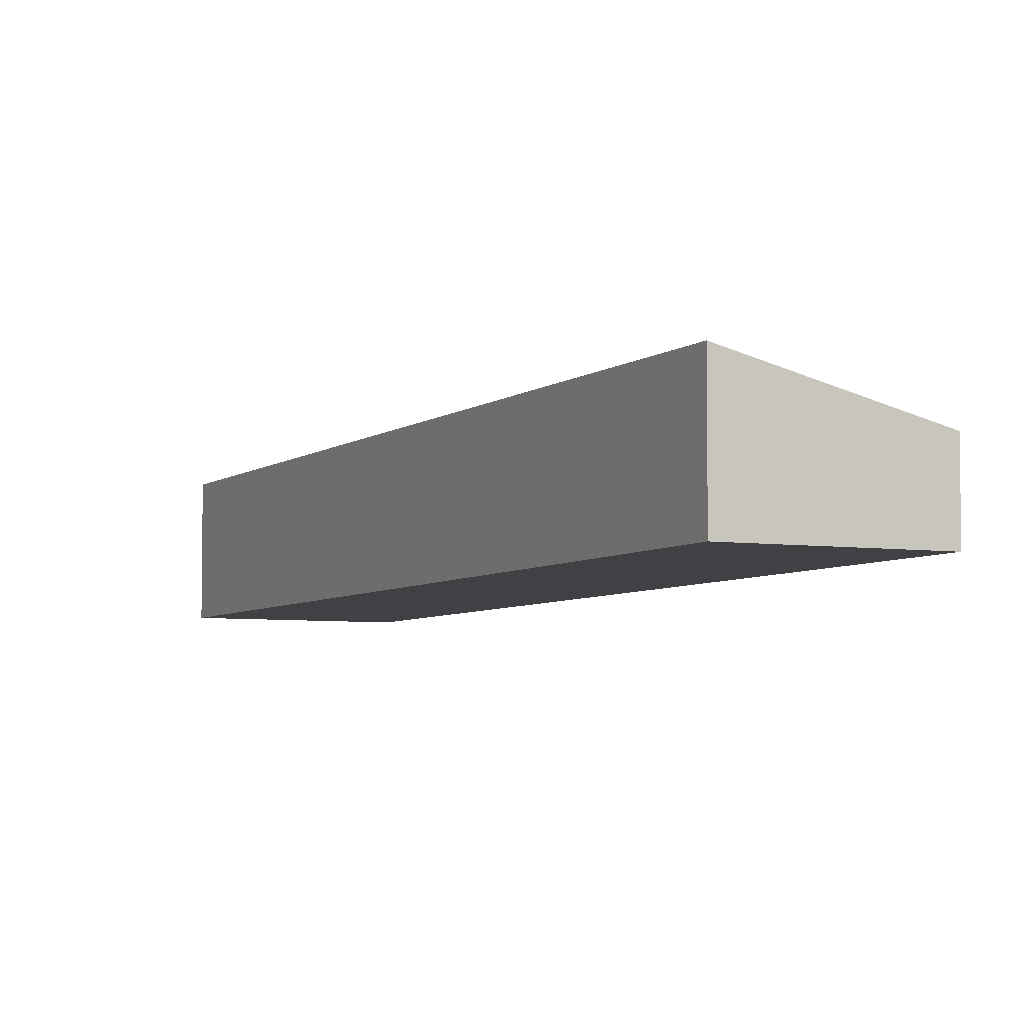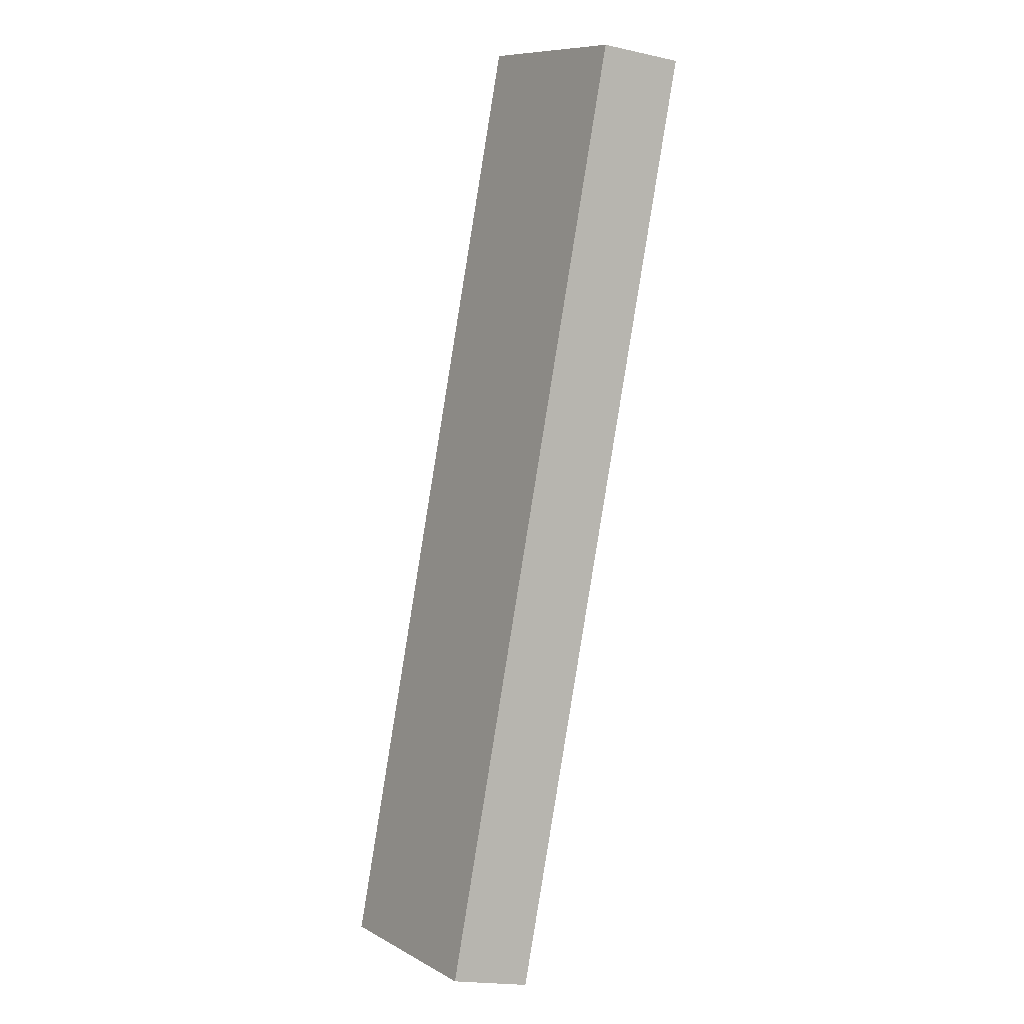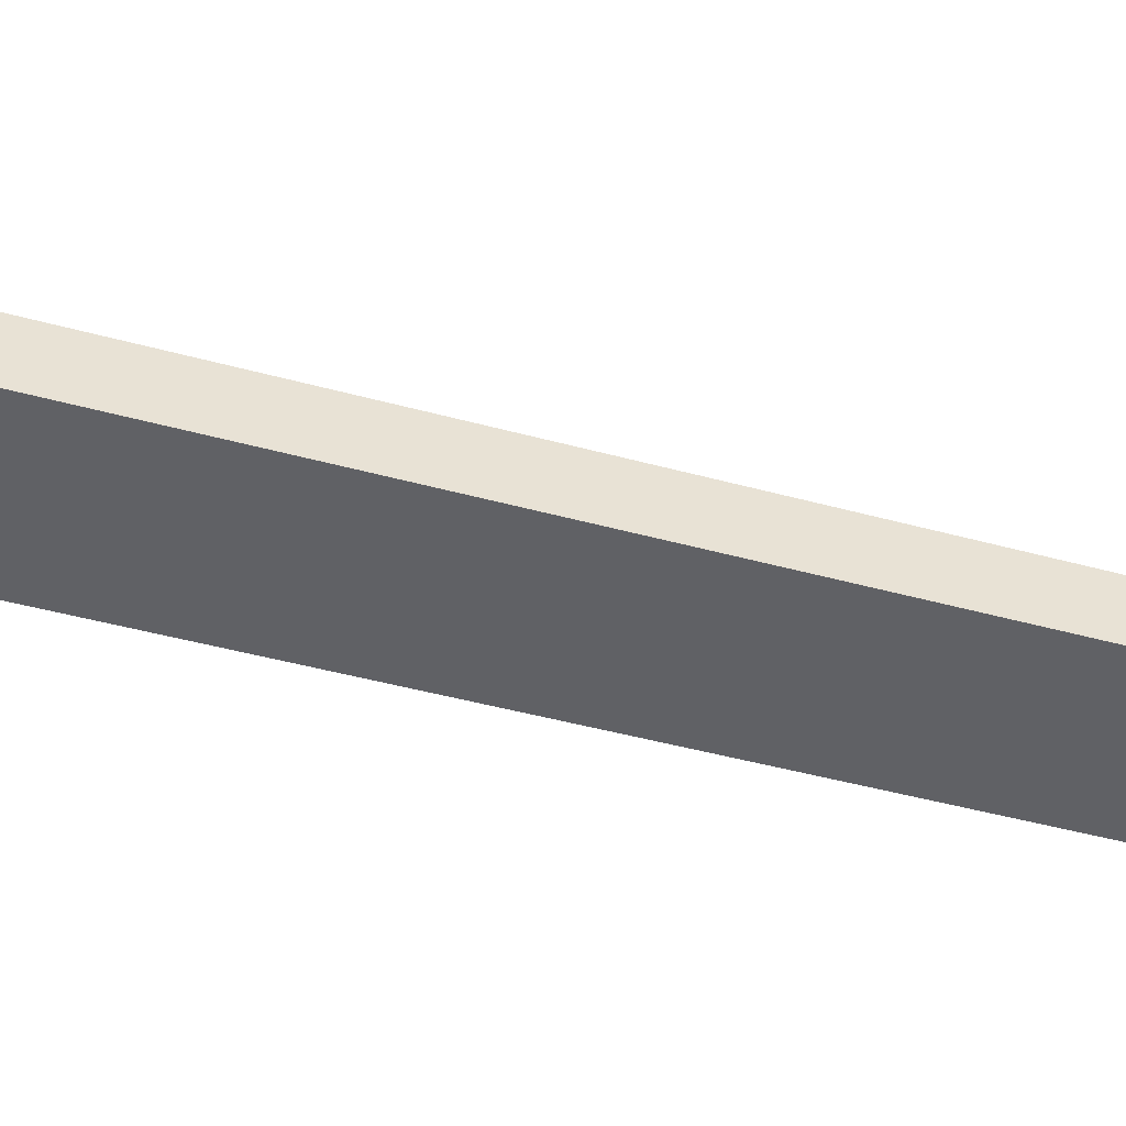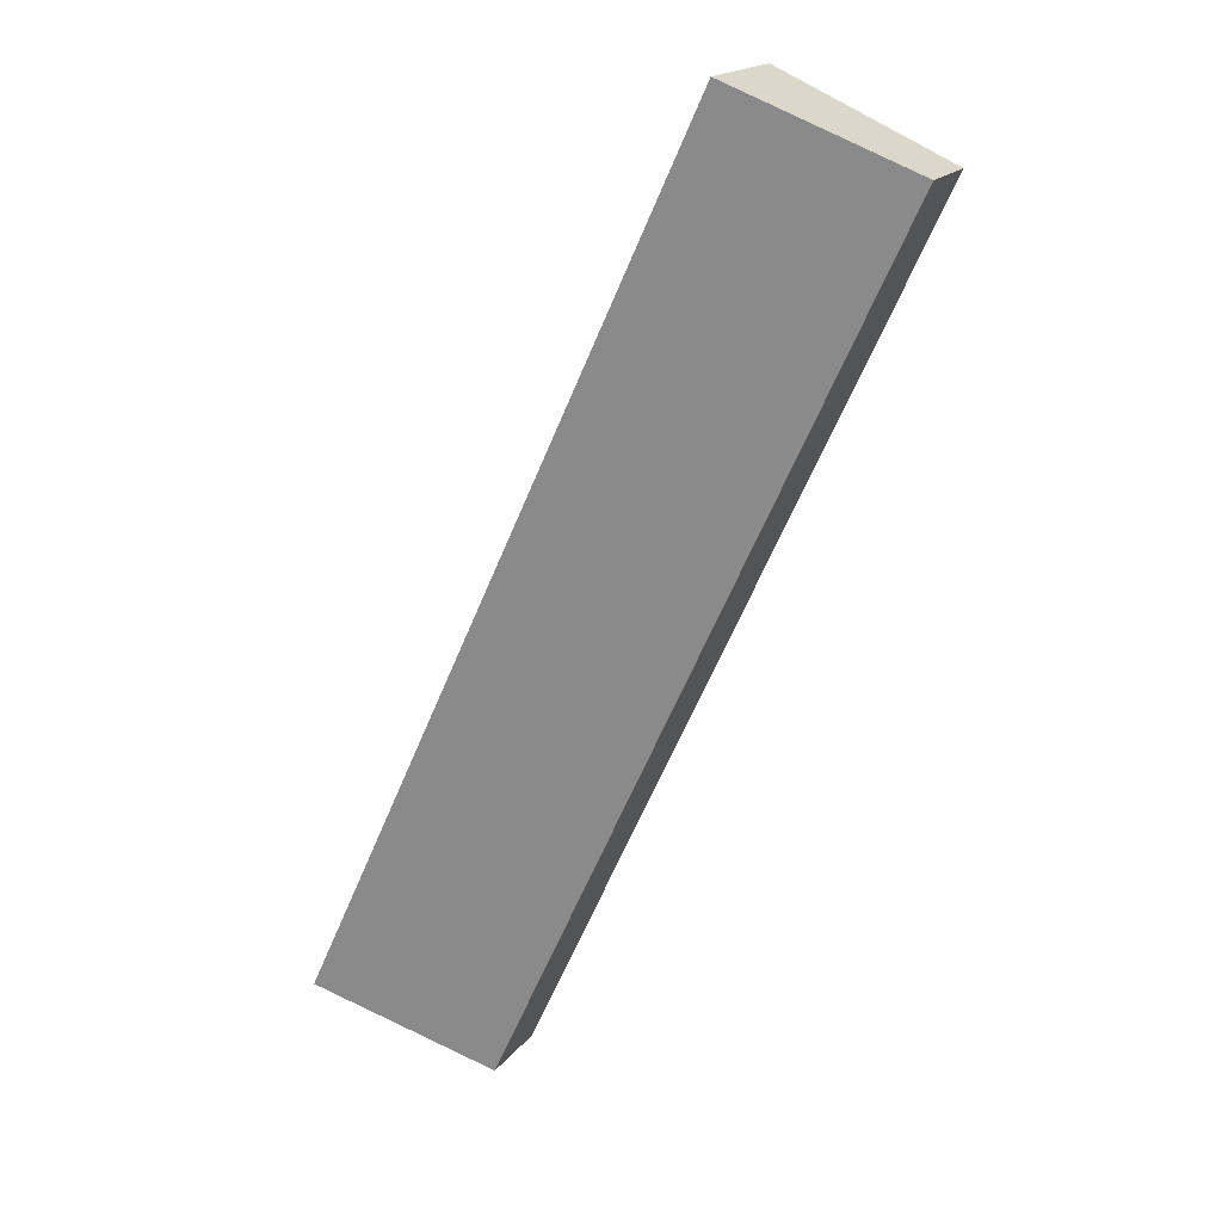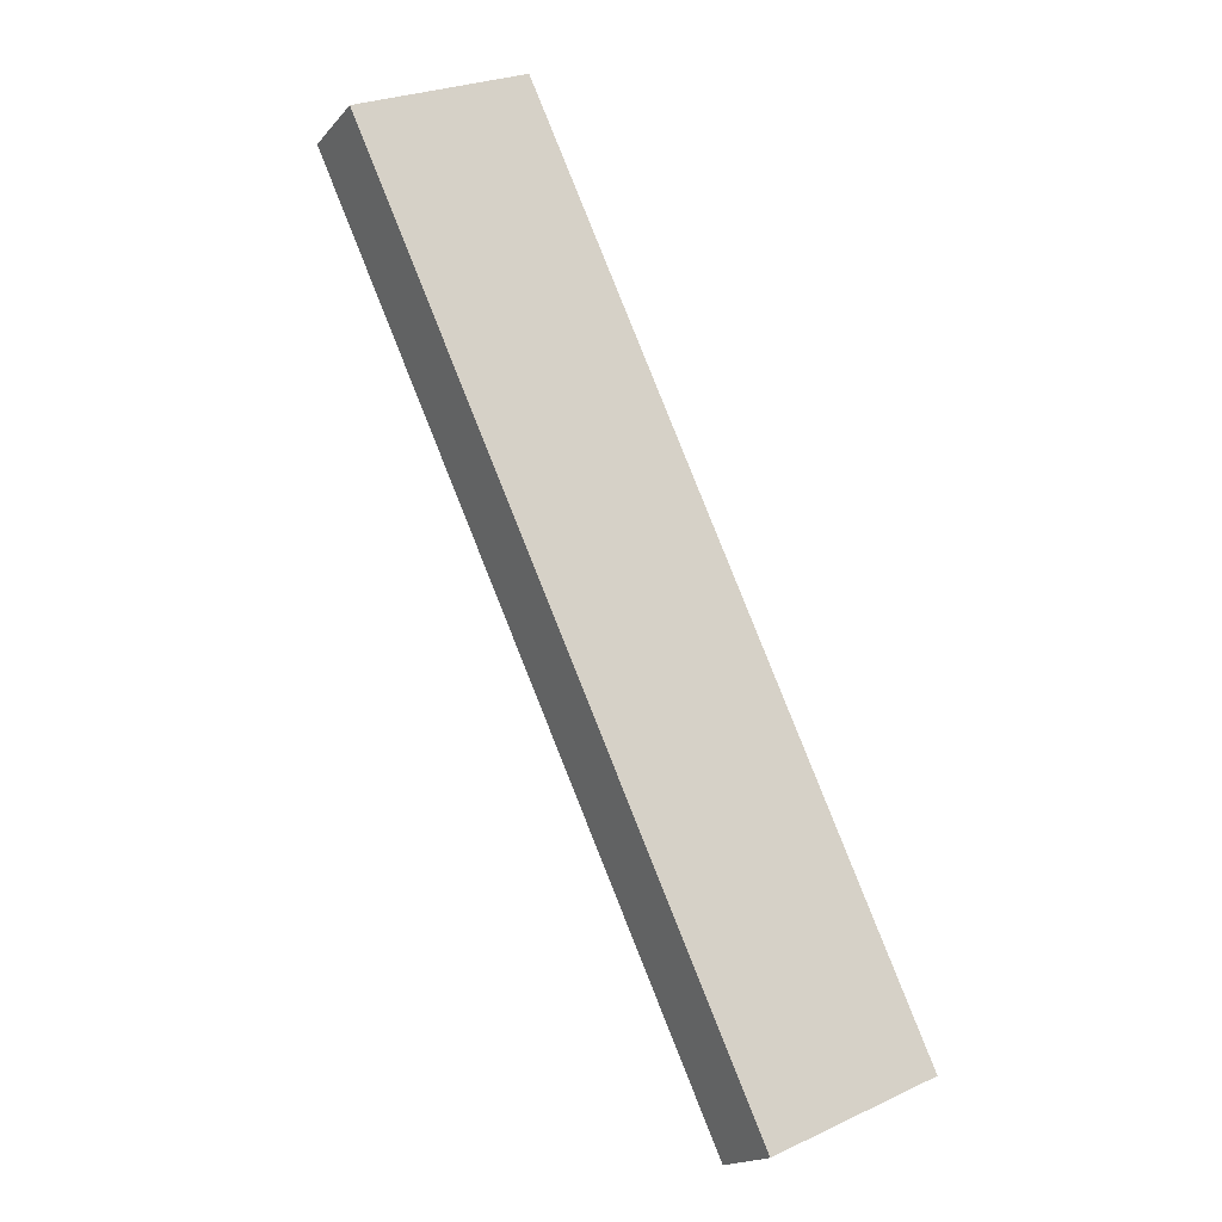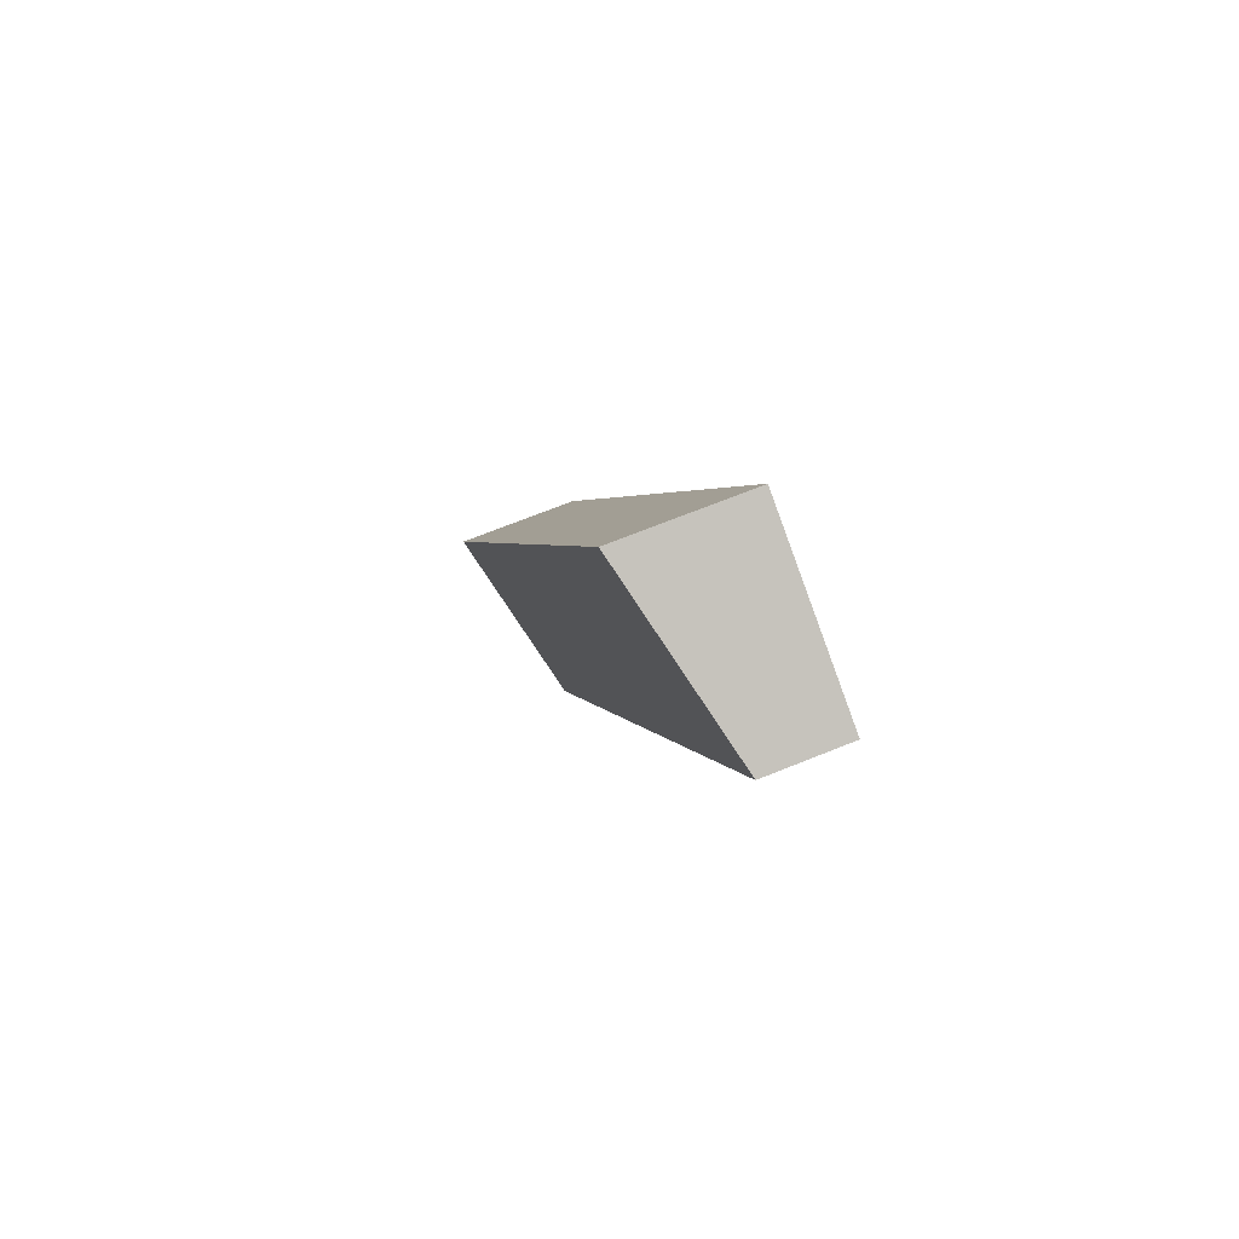
<metadata>
{"format":"obj","ext":"obj","renderer":"f3d","projection":"perspective","resolution":1024,"background":"white","views":[{"elev":-5.3,"azim":130.1,"up":"+Y"},{"elev":-20.0,"azim":-112.2,"up":"+Z"},{"elev":-48.2,"azim":-131.6,"up":"+Y"},{"elev":17.9,"azim":-154.8,"up":"+Z"},{"elev":-17.8,"azim":-27.5,"up":"+Z"},{"elev":68.9,"azim":-112.1,"up":"+Z"}]}
</metadata>
<code>
v  20.38 3.955 -44.21
v  8.643 6.302 3.884
v  29.02 6.302 -40.32
v  8.463e-05 3.955 -0.000125
v  29.02 2.469e-15 -40.32
v  8.643 -2.378e-16 3.884
v  0 0 0
v  20.38 2.707e-15 -44.21
g defaultobject
f 1 2 3
f 2 1 4
f 5 2 6
f 2 5 3
f 6 4 7
f 4 6 2
f 4 8 7
f 8 4 1
f 1 5 8
f 5 1 3
f 6 8 5
f 8 6 7

</code>
